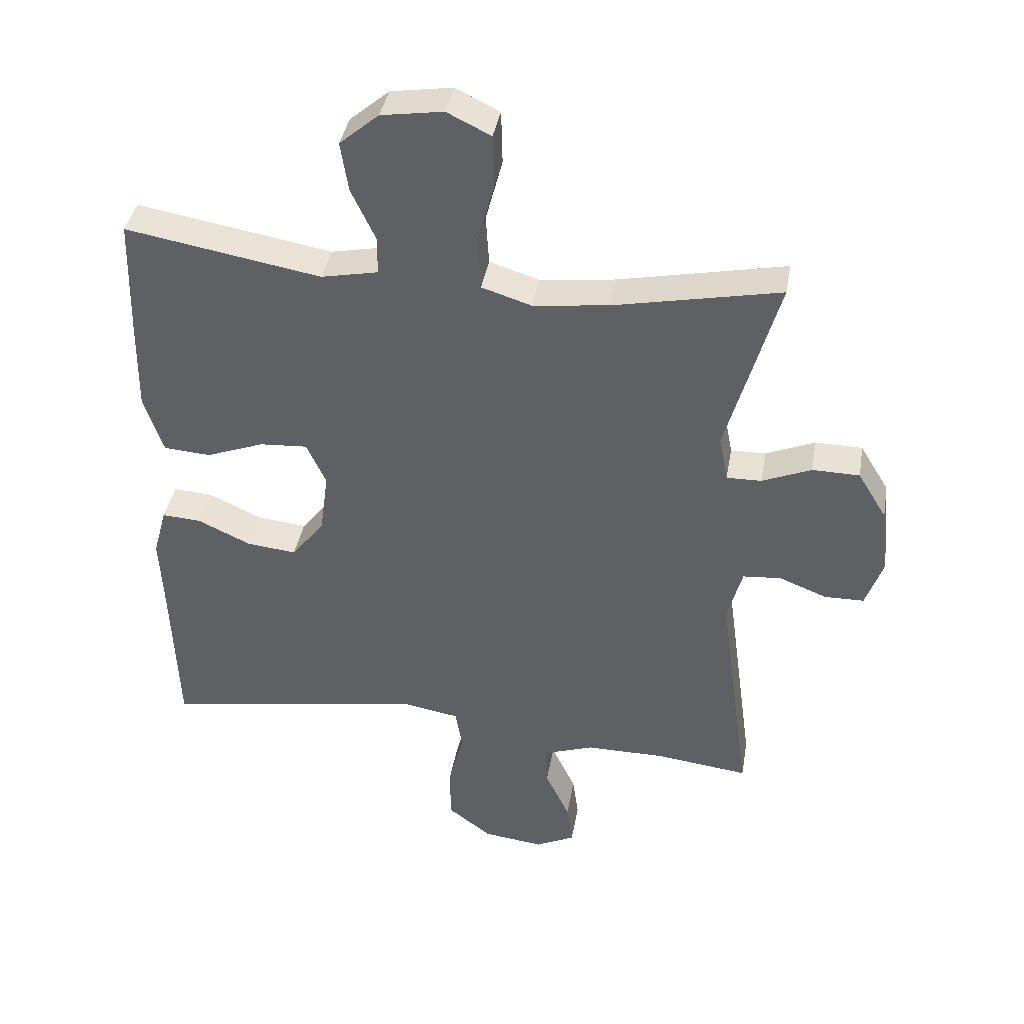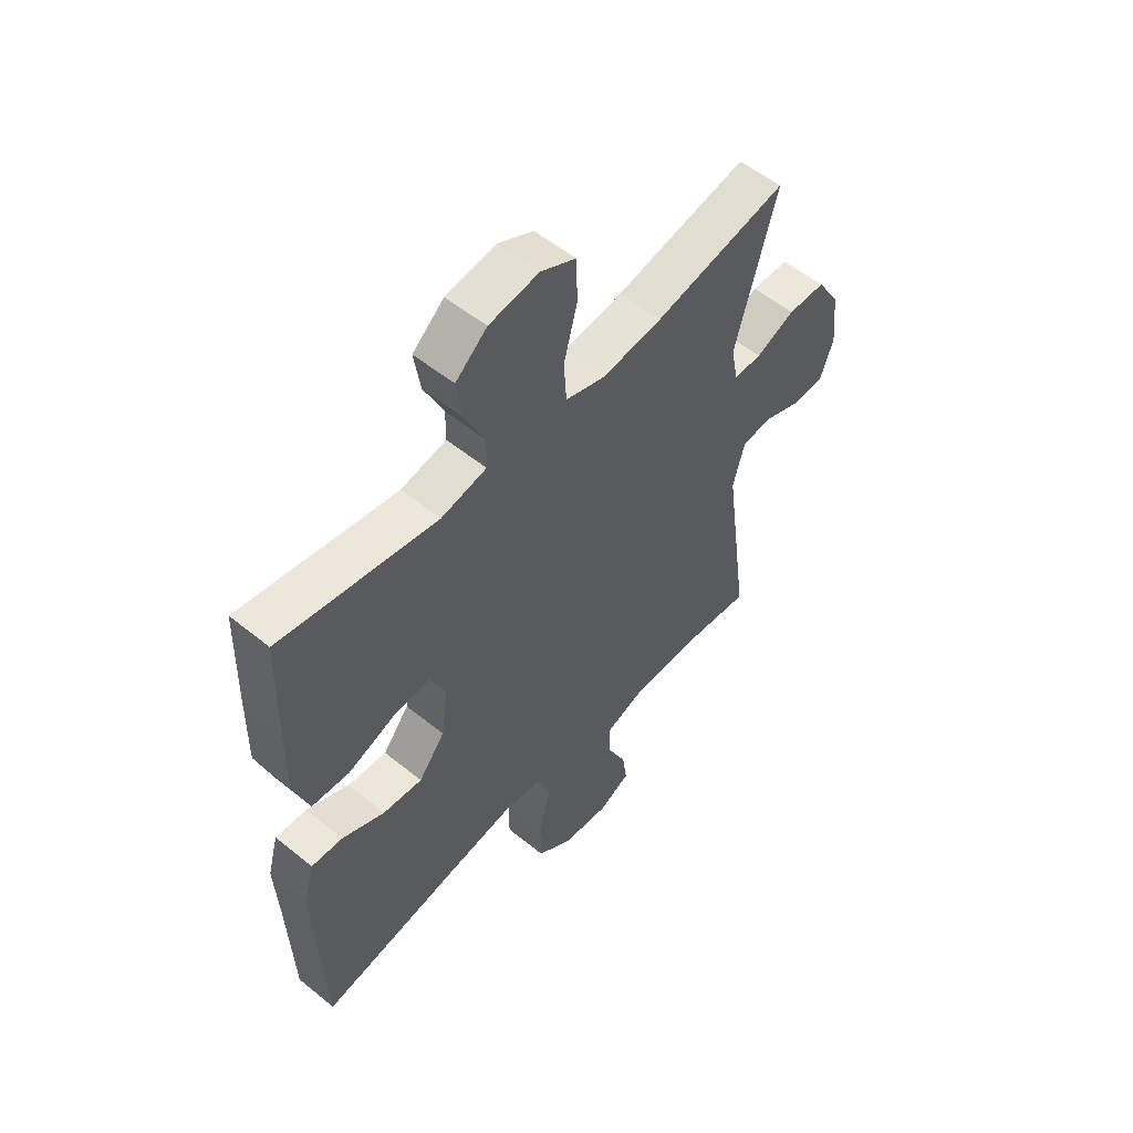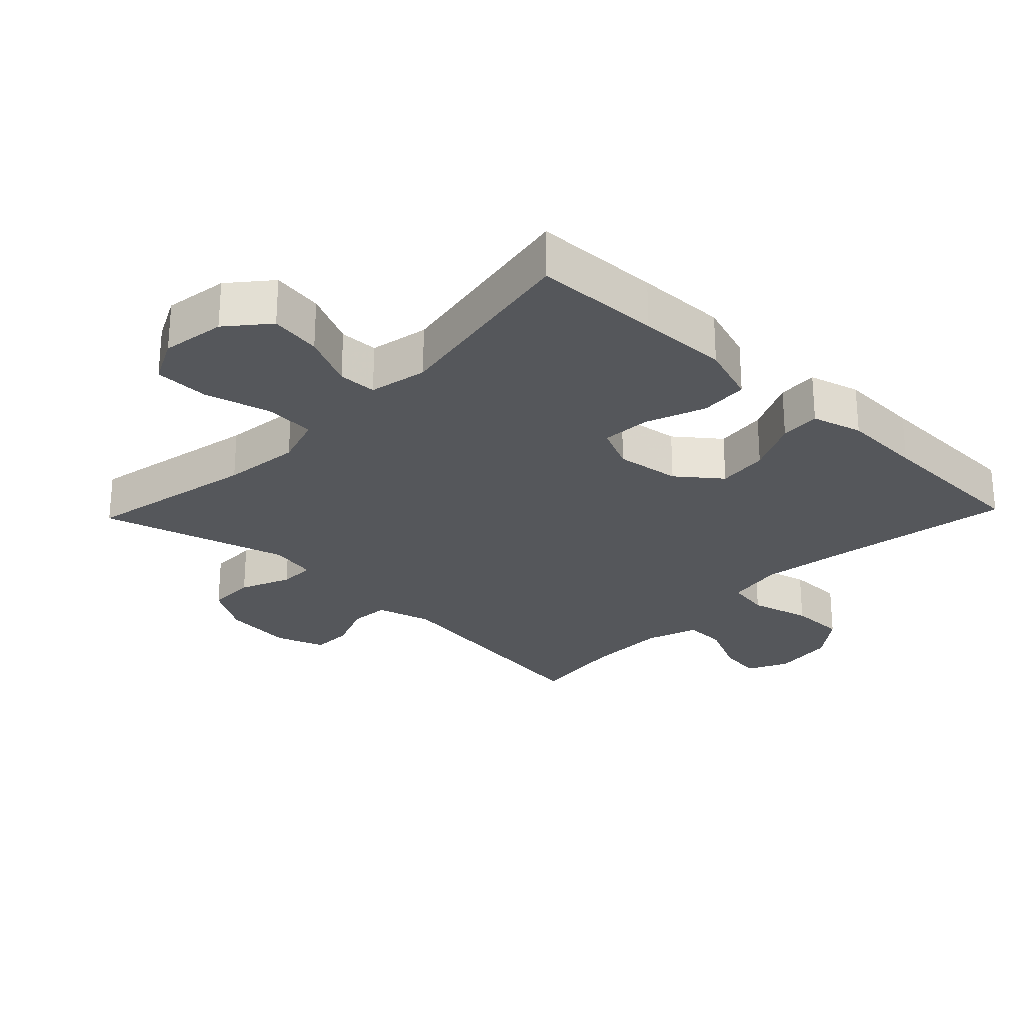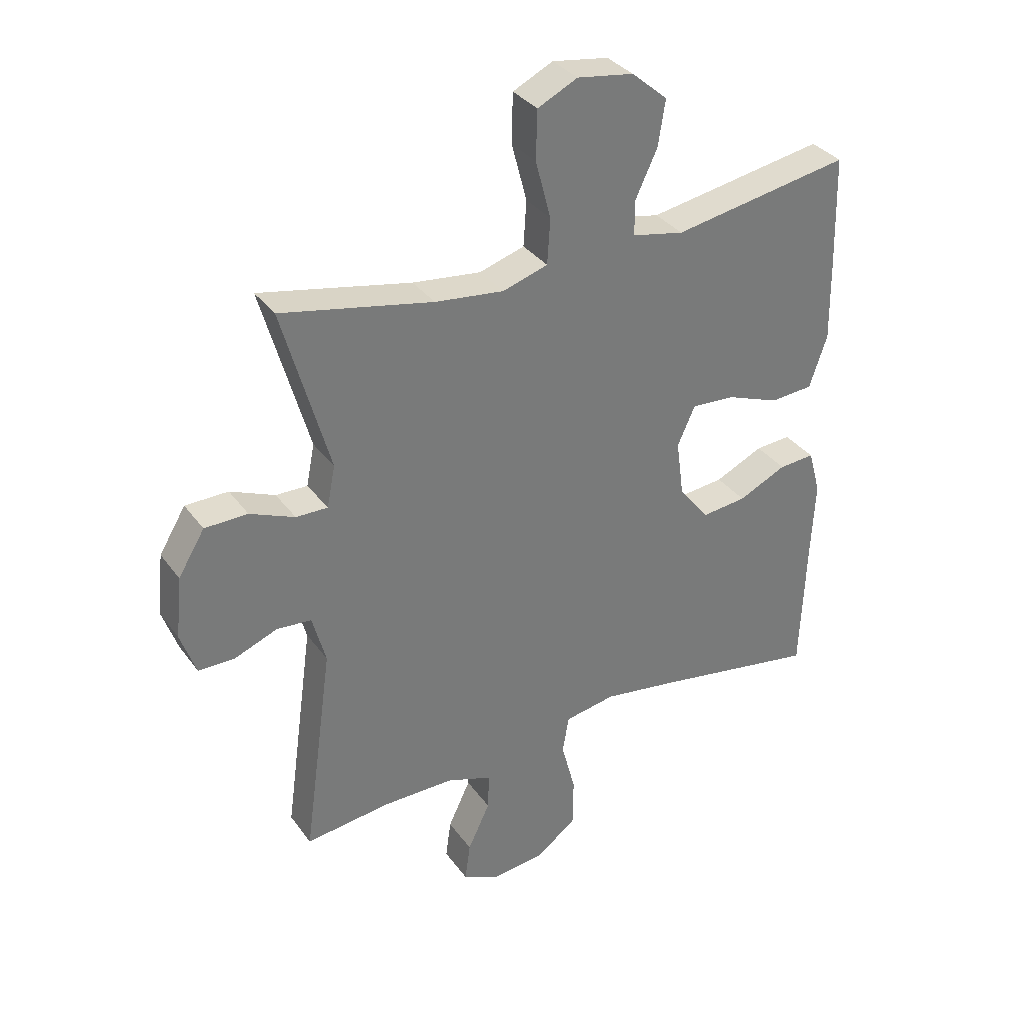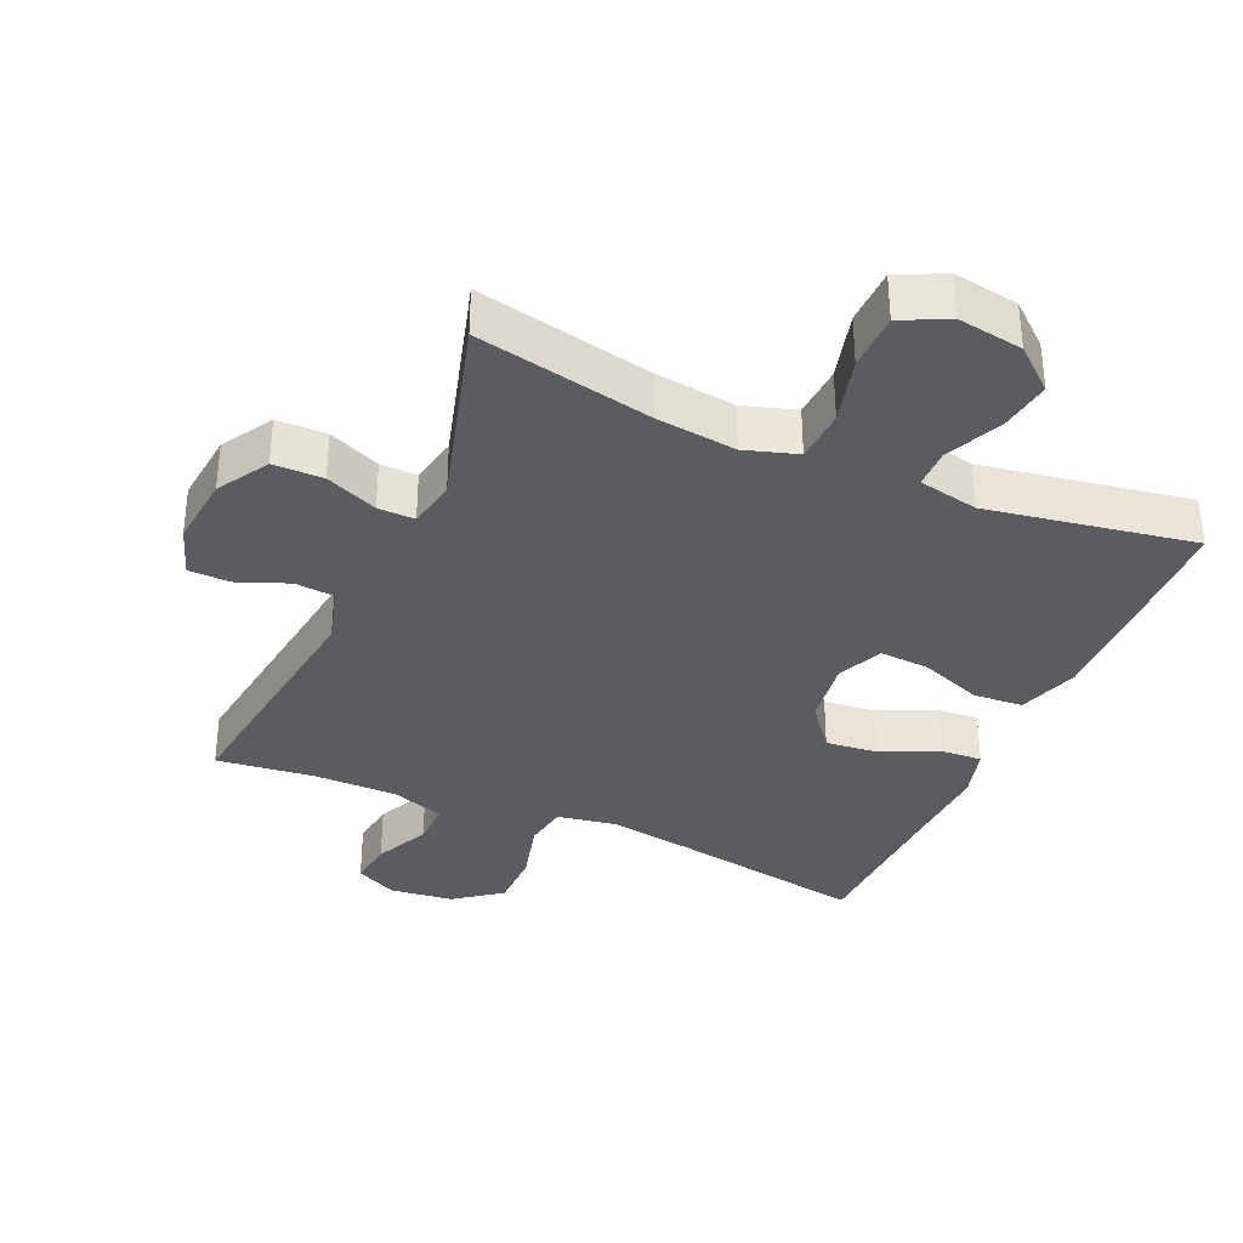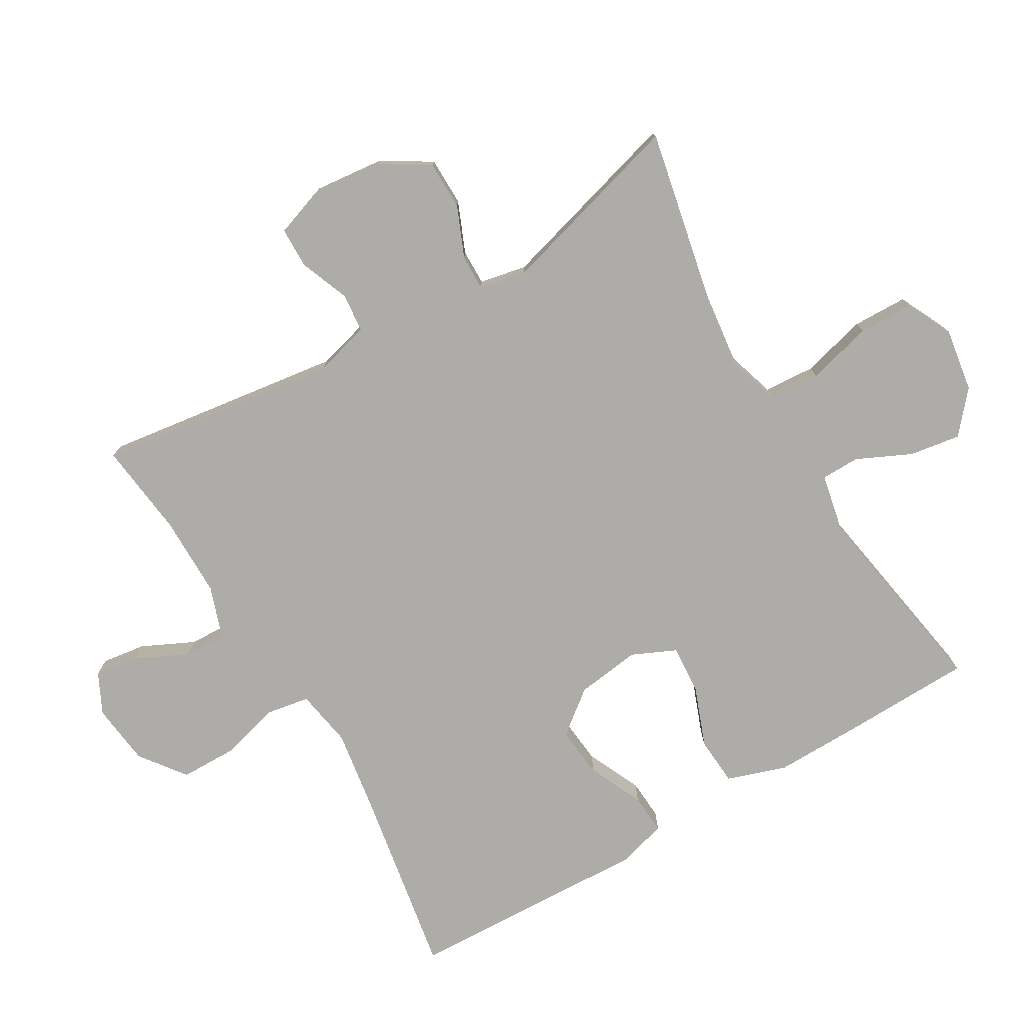
<metadata>
{"format":"obj","ext":"obj","renderer":"f3d","projection":"perspective","resolution":1024,"background":"white","views":[{"elev":39.5,"azim":-170.2,"up":"+Z"},{"elev":54.9,"azim":130.6,"up":"+Z"},{"elev":-26.4,"azim":46.3,"up":"+Y"},{"elev":33.9,"azim":-30.5,"up":"+Z"},{"elev":-35.2,"azim":-23.7,"up":"+Y"},{"elev":-76.9,"azim":-59.6,"up":"+Y"}]}
</metadata>
<code>
v -0.5 0.07 -0.5
v -0.45 0.07 -0.136
v -0.473 0.07 -0.052
v -0.532 0.07 -0.047
v -0.606 0.07 -0.076
v -0.667 0.07 -0.075
v -0.693 0.07 -0.001
v -0.682 0.07 0.104
v -0.637 0.07 0.178
v -0.564 0.07 0.179
v -0.488 0.07 0.147
v -0.434 0.07 0.146
v -0.42 0.07 0.217
v -0.5 0.07 0.5
v -0.242 0.07 0.447
v -0.125 0.07 0.433
v -0.048 0.07 0.457
v -0.043 0.07 0.534
v -0.069 0.07 0.633
v -0.067 0.07 0.716
v 0.001 0.07 0.749
v 0.097 0.07 0.734
v 0.158 0.07 0.682
v 0.146 0.07 0.605
v 0.108 0.07 0.524
v 0.109 0.07 0.466
v 0.197 0.07 0.448
v 0.5 0.07 0.5
v 0.505 0.07 0.309
v 0.507 0.07 0.173
v 0.477 0.07 0.084
v 0.404 0.07 0.079
v 0.314 0.07 0.113
v 0.24 0.07 0.118
v 0.21 0.07 0.052
v 0.223 0.07 -0.045
v 0.274 0.07 -0.11
v 0.351 0.07 -0.102
v 0.433 0.07 -0.064
v 0.494 0.07 -0.06
v 0.515 0.07 -0.136
v 0.509 0.07 -0.258
v 0.5 0.07 -0.5
v 0.221 0.07 -0.452
v 0.092 0.07 -0.432
v 0.005 0.07 -0.447
v -0.006 0.07 -0.511
v 0.018 0.07 -0.602
v 0.017 0.07 -0.687
v -0.051 0.07 -0.738
v -0.144 0.07 -0.749
v -0.205 0.07 -0.719
v -0.196 0.07 -0.653
v -0.158 0.07 -0.573
v -0.156 0.07 -0.51
v -0.234 0.07 -0.483
v -0.357 0.07 -0.483
v -0.5 0 -0.5
v -0.45 0 -0.136
v -0.473 0 -0.052
v -0.532 0 -0.047
v -0.606 0 -0.076
v -0.667 0 -0.075
v -0.693 0 -0.001
v -0.682 0 0.104
v -0.637 0 0.178
v -0.564 0 0.179
v -0.488 0 0.147
v -0.434 0 0.146
v -0.42 0 0.217
v -0.5 0 0.5
v -0.242 0 0.447
v -0.125 0 0.433
v -0.048 0 0.457
v -0.043 0 0.534
v -0.069 0 0.633
v -0.067 0 0.716
v 0.001 0 0.749
v 0.097 0 0.734
v 0.158 0 0.682
v 0.146 0 0.605
v 0.108 0 0.524
v 0.109 0 0.466
v 0.197 0 0.448
v 0.5 0 0.5
v 0.505 0 0.309
v 0.507 0 0.173
v 0.477 0 0.084
v 0.404 0 0.079
v 0.314 0 0.113
v 0.24 0 0.118
v 0.21 0 0.052
v 0.223 0 -0.045
v 0.274 0 -0.11
v 0.351 0 -0.102
v 0.433 0 -0.064
v 0.494 0 -0.06
v 0.515 0 -0.136
v 0.509 0 -0.258
v 0.5 0 -0.5
v 0.221 0 -0.452
v 0.092 0 -0.432
v 0.005 0 -0.447
v -0.006 0 -0.511
v 0.018 0 -0.602
v 0.017 0 -0.687
v -0.051 0 -0.738
v -0.144 0 -0.749
v -0.205 0 -0.719
v -0.196 0 -0.653
v -0.158 0 -0.573
v -0.156 0 -0.51
v -0.234 0 -0.483
v -0.357 0 -0.483
f 51 52 53 54
f 51 54 55
f 50 51 55
f 47 48 49 50
f 46 47 50 55
f 42 43 44
f 42 44 45
f 41 42 45 46
f 38 39 40 41
f 37 38 41 46
f 30 31 32 33
f 30 33 34
f 27 28 29 30
f 26 27 30 34
f 22 23 24 25
f 22 25 26
f 21 22 26
f 18 19 20 21
f 17 18 21 26
f 16 17 26 34
f 13 14 15
f 12 13 15 16
f 8 9 10 11
f 8 11 12
f 7 8 12
f 4 5 6 7
f 3 4 7 12
f 2 3 12 16
f 57 1 2 16
f 37 46 55 56
f 36 37 56 57
f 35 36 57 16
f 16 34 35
f 111 110 109 108
f 112 111 108
f 112 108 107
f 107 106 105 104
f 112 107 104 103
f 101 100 99
f 102 101 99
f 103 102 99 98
f 98 97 96 95
f 103 98 95 94
f 90 89 88 87
f 91 90 87
f 87 86 85 84
f 91 87 84 83
f 82 81 80 79
f 83 82 79
f 83 79 78
f 78 77 76 75
f 83 78 75 74
f 91 83 74 73
f 72 71 70
f 73 72 70 69
f 68 67 66 65
f 69 68 65
f 69 65 64
f 64 63 62 61
f 69 64 61 60
f 73 69 60 59
f 73 59 58 114
f 113 112 103 94
f 114 113 94 93
f 73 114 93 92
f 92 91 73
f 1 58 59 2
f 2 59 60 3
f 3 60 61 4
f 4 61 62 5
f 5 62 63 6
f 6 63 64 7
f 7 64 65 8
f 8 65 66 9
f 9 66 67 10
f 10 67 68 11
f 11 68 69 12
f 12 69 70 13
f 13 70 71 14
f 14 71 72 15
f 15 72 73 16
f 16 73 74 17
f 17 74 75 18
f 18 75 76 19
f 19 76 77 20
f 20 77 78 21
f 21 78 79 22
f 22 79 80 23
f 23 80 81 24
f 24 81 82 25
f 25 82 83 26
f 26 83 84 27
f 27 84 85 28
f 28 85 86 29
f 29 86 87 30
f 30 87 88 31
f 31 88 89 32
f 32 89 90 33
f 33 90 91 34
f 34 91 92 35
f 35 92 93 36
f 36 93 94 37
f 37 94 95 38
f 38 95 96 39
f 39 96 97 40
f 40 97 98 41
f 41 98 99 42
f 42 99 100 43
f 43 100 101 44
f 44 101 102 45
f 45 102 103 46
f 46 103 104 47
f 47 104 105 48
f 48 105 106 49
f 49 106 107 50
f 50 107 108 51
f 51 108 109 52
f 52 109 110 53
f 53 110 111 54
f 54 111 112 55
f 55 112 113 56
f 56 113 114 57
f 57 114 58 1

</code>
